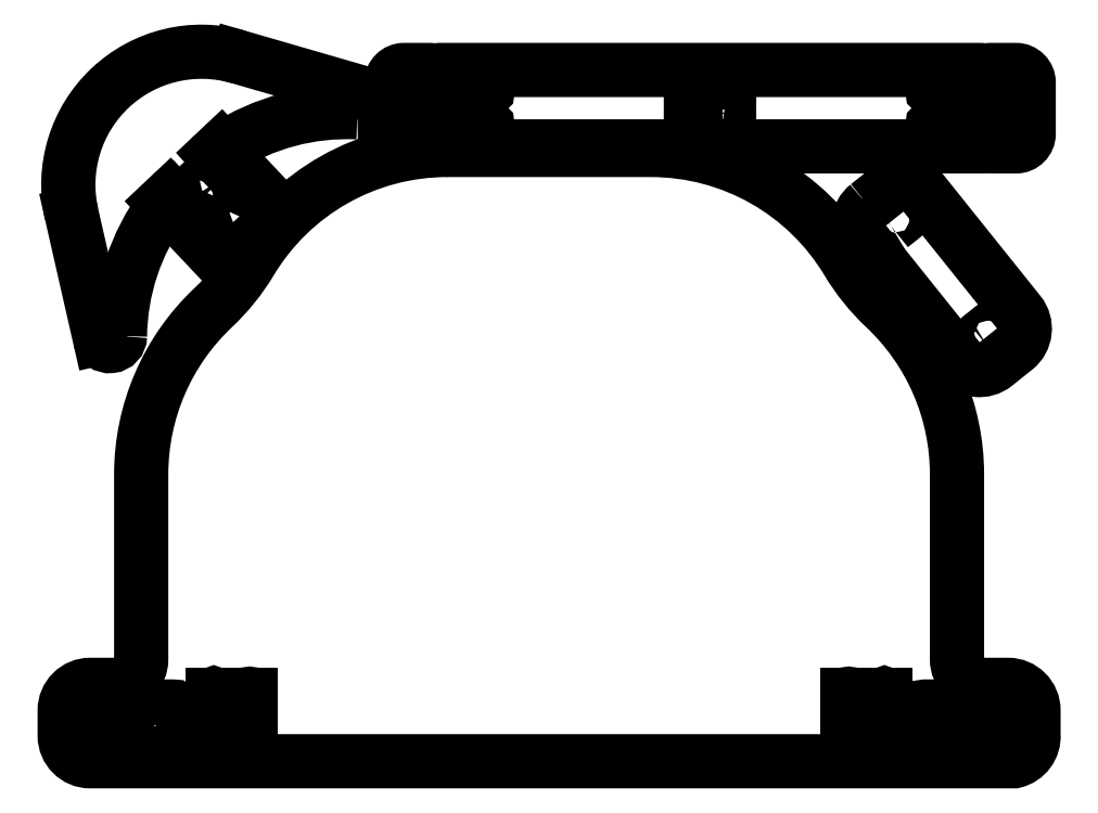
<metadata>
{"format":"dxf","ext":"dxf","renderer":"ezdxf+matplotlib","layout":"modelspace","background":"white","min_lineweight":24,"dpi":150}
</metadata>
<code>
0
SECTION
2
ENTITIES
0
LWPOLYLINE
8
0
90
8
70
1
43
0
10
-147
20
7.737
42
-0.4263
10
-147.5
20
7.237
10
-161.5
20
7.237
42
-0.4099
10
-162
20
7.737
10
-162
20
21.74
42
-0.4142
10
-161.5
20
22.24
10
-147.5
20
22.24
42
-0.4306
10
-147
20
21.74
0
ARC
8
0
10
117.5
20
7.737
30
0
40
0.5
210
0
220
0
230
1
50
180
51
270
0
LINE
8
0
10
117
20
7.737
30
0
11
117
21
26.74
31
0
0
ARC
8
0
10
117.5
20
26.74
30
0
40
0.5
210
0
220
-0
230
1
50
0
51
180
0
LINE
8
0
10
118
20
26.74
30
0
11
118
21
22.59
31
0
0
ARC
8
0
10
118.5
20
22.74
30
0
40
0.5
210
0
220
0
230
1
50
196.9
51
270
0
LINE
8
0
10
118.5
20
22.24
30
0
11
130.5
21
22.24
31
0
0
ARC
8
0
10
130.5
20
22.74
30
0
40
0.5
210
0
220
0
230
1
50
-90
51
0.1466
0
LINE
8
0
10
131
20
22.74
30
0
11
131
21
26.74
31
0
0
ARC
8
0
10
131.5
20
26.74
30
0
40
0.5
210
0
220
-0
230
1
50
0
51
180
0
LINE
8
0
10
132
20
26.74
30
0
11
132
21
7.737
31
0
0
ARC
8
0
10
131.5
20
7.737
30
0
40
0.5
210
0
220
0
230
1
50
-90
51
0
0
LINE
8
0
10
131.5
20
7.237
30
0
11
117.5
21
7.237
31
0
0
LWPOLYLINE
8
0
90
8
70
1
43
0
10
179
20
11
10
182
20
11
42
0.4142
10
183
20
12
10
183
20
18
42
0.4142
10
182
20
19
10
179
20
19
42
0.4142
10
178
20
18
10
178
20
12
42
0.4142
0
LWPOLYLINE
8
0
90
8
70
1
43
0
10
-183
20
18
42
-0.4142
10
-182
20
19
10
-179
20
19
42
-0.4142
10
-178
20
18
10
-178
20
12
42
-0.4142
10
-179
20
11
10
-182
20
11
42
-0.4142
10
-183
20
12
0
LWPOLYLINE
8
0
90
12
70
1
43
0
10
-173
20
25
10
-173
20
21.5
10
-171
20
21.5
10
-171
20
23
10
-169
20
23
10
-169
20
7
10
-171
20
7
10
-171
20
8.5
10
-173
20
8.5
10
-173
20
5
10
-167
20
5
10
-167
20
25
0
LWPOLYLINE
8
0
90
12
70
1
43
0
10
167
20
25
10
167
20
5
10
173
20
5
10
173
20
8.5
10
171
20
8.5
10
171
20
7
10
169
20
7
10
169
20
23
10
171
20
23
10
171
20
21.5
10
173
20
21.5
10
173
20
25
0
ARC
8
0
10
-131.5
20
7.737
30
0
40
0.5
210
0
220
0
230
1
50
179.3
51
270
0
LINE
8
0
10
-132
20
7.744
30
0
11
-132
21
26.74
31
0
0
ARC
8
0
10
-131.5
20
26.74
30
0
40
0.5
210
0
220
-0
230
1
50
0.0005279
51
180
0
LINE
8
0
10
-131
20
26.74
30
0
11
-131
21
22.74
31
0
0
ARC
8
0
10
-130.5
20
22.74
30
0
40
0.5
210
0
220
0
230
1
50
180
51
271
0
LINE
8
0
10
-130.5
20
22.24
30
0
11
-118.5
21
22.24
31
0
0
ARC
8
0
10
-118.5
20
22.74
30
0
40
0.5
210
0
220
0
230
1
50
-90.09
51
0.002881
0
LINE
8
0
10
-118
20
22.74
30
0
11
-118
21
26.74
31
0
0
ARC
8
0
10
-117.5
20
26.74
30
0
40
0.5
210
0
220
-0
230
1
50
0.001397
51
180
0
LINE
8
0
10
-117
20
26.74
30
0
11
-117
21
7.902
31
0
0
ARC
8
0
10
-117.5
20
7.737
30
0
40
0.5
210
0
220
0
230
1
50
-90
51
19.19
0
LINE
8
0
10
-117.5
20
7.237
30
0
11
-131.5
21
7.237
31
0
0
LWPOLYLINE
8
0
90
8
70
1
43
0
10
162
20
7.741
42
-0.4133
10
161.5
20
7.237
10
147.5
20
7.237
42
-0.3888
10
147
20
7.698
10
147
20
21.74
42
-0.4111
10
147.5
20
22.24
10
161.5
20
22.24
42
-0.4071
10
162
20
21.74
0
LWPOLYLINE
8
0
90
20
70
1
43
0
10
-39.92
20
240.7
10
39.91
20
240.7
42
-0.2635
10
117.1
20
197
42
0.06887
10
131.7
20
178.9
42
-0.2067
10
160
20
113.4
10
160
20
40.74
42
0.4142
10
170
20
30.74
10
180
20
30.74
42
-0.4142
10
190
20
20.74
10
190
20
11.17
42
-0.3667
10
182.4
20
0.7374
10
-180
20
0.7374
42
-0.4139
10
-190
20
10.73
10
-190
20
20.74
42
-0.4142
10
-180
20
30.74
10
-170
20
30.74
42
0.4142
10
-160
20
40.74
10
-160
20
113.4
42
-0.2067
10
-131.7
20
178.9
42
0.06887
10
-117.1
20
197
42
-0.2635
0
LWPOLYLINE
8
0
90
12
70
1
43
0
10
-39.63
20
267.1
42
-0.4142
10
-39.13
20
267.6
10
-25.63
20
267.6
42
-0.4142
10
-25.13
20
267.1
10
-25.13
20
264.1
42
1
10
-24.13
20
264.1
10
-24.13
20
268.1
42
0.4142
10
-24.63
20
268.6
10
-40.13
20
268.6
42
0.4142
10
-40.63
20
268.1
10
-40.63
20
264.1
42
1
10
-39.63
20
264.1
0
LWPOLYLINE
8
0
90
12
70
1
43
0
10
166.4
20
268.6
42
-0.4142
10
166.9
20
268.1
10
166.9
20
264.1
42
-1
10
165.9
20
264.1
10
165.9
20
267.1
42
0.4142
10
165.4
20
267.6
10
151.9
20
267.6
42
0.4142
10
151.4
20
267.1
10
151.4
20
264.1
42
-1
10
150.4
20
264.1
10
150.4
20
268.1
42
-0.4142
10
150.9
20
268.6
0
LWPOLYLINE
8
0
90
12
70
1
43
0
10
-25.13
20
250.1
42
-1
10
-24.13
20
250.1
10
-24.13
20
246.1
42
-0.4142
10
-24.63
20
245.6
10
-40.13
20
245.6
42
-0.4142
10
-40.63
20
246.1
10
-40.63
20
250.1
42
-1
10
-39.63
20
250.1
10
-39.63
20
248.1
42
0.3925
10
-39.17
20
247.6
10
-25.64
20
246.6
42
0.4143
10
-25.14
20
247.1
0
LWPOLYLINE
8
0
90
12
70
1
43
0
10
150.4
20
250.1
10
150.4
20
246.1
42
0.4142
10
150.9
20
245.6
10
166.4
20
245.6
42
0.4142
10
166.9
20
246.1
10
166.9
20
250.1
42
1
10
165.9
20
250.1
10
165.9
20
248.1
42
-0.3926
10
165.4
20
247.6
10
151.9
20
246.6
42
-0.4142
10
151.4
20
247.1
10
151.4
20
250.1
42
1
0
LWPOLYLINE
8
0
90
48
70
1
43
0
10
177
20
248.5
42
-0.1989
10
177.3
20
248.6
10
181.1
20
248.6
42
1
10
181.1
20
249.6
10
177.3
20
249.6
42
0.1989
10
177
20
249.5
10
169.9
20
242.4
42
-0.1989
10
169.2
20
242.1
10
-42.97
20
242.1
42
-0.1989
10
-43.68
20
242.4
10
-50.74
20
249.5
42
0.1989
10
-51.09
20
249.6
10
-54.88
20
249.6
42
1
10
-54.88
20
248.6
10
-51.09
20
248.6
42
-0.1989
10
-50.74
20
248.5
10
-46.09
20
243.8
42
-0.6682
10
-46.8
20
242.1
10
-56.88
20
242.1
42
-0.4142
10
-61.88
20
247.1
10
-61.88
20
267.1
42
-0.4142
10
-56.88
20
272.1
10
-46.8
20
272.1
42
-0.6682
10
-46.09
20
270.4
10
-50.74
20
265.8
42
-0.1989
10
-51.09
20
265.6
10
-54.88
20
265.6
42
1
10
-54.88
20
264.6
10
-51.09
20
264.6
42
0.1989
10
-50.74
20
264.8
10
-43.68
20
271.8
42
-0.1989
10
-42.97
20
272.1
10
169.2
20
272.1
42
-0.1989
10
169.9
20
271.8
10
177
20
264.8
42
0.1989
10
177.3
20
264.6
10
181.1
20
264.6
42
1
10
181.1
20
265.6
10
177.3
20
265.6
42
-0.1989
10
177
20
265.8
10
172.3
20
270.4
42
-0.6682
10
173
20
272.1
10
183.1
20
272.1
42
-0.4142
10
188.1
20
267.1
10
188.1
20
247.1
42
-0.4142
10
183.1
20
242.1
10
173
20
242.1
42
-0.6682
10
172.3
20
243.8
0
LWPOLYLINE
8
0
90
8
70
1
43
0
10
134.1
20
210.9
42
-0.4142
10
132.7
20
211
10
130.8
20
213.4
42
-0.4142
10
131
20
214.8
10
135.7
20
218.5
42
-0.4142
10
137.1
20
218.4
10
138.9
20
216
42
-0.4142
10
138.8
20
214.6
0
LWPOLYLINE
8
0
90
8
70
1
43
0
10
172.2
20
163.2
42
-0.4142
10
170.8
20
163.4
10
168.9
20
165.7
42
-0.4142
10
169.1
20
167.1
10
173.8
20
170.9
42
-0.4142
10
175.2
20
170.7
10
177
20
168.4
42
-0.4142
10
176.9
20
167
0
LWPOLYLINE
8
0
90
8
70
1
43
0
10
125
20
219
10
132.8
20
225.2
42
-0.4142
10
146.9
20
223.7
10
184.4
20
176.8
42
-0.4142
10
182.8
20
162.8
10
175
20
156.5
42
-0.4142
10
161
20
158.1
10
123.5
20
204.9
42
-0.4142
0
ARC
8
0
10
-79.37
20
166.6
30
0
40
88.98
210
0
220
0
230
1
50
144
51
179.3
0
LINE
8
0
10
-150
20
219.6
30
0
11
-128.9
21
197.2
31
0
0
LWPOLYLINE
8
0
90
12
70
1
43
0
10
68.12
20
251.6
42
-0.4142
10
68.62
20
251.1
10
68.62
20
247.1
42
1
10
70.62
20
247.1
10
70.62
20
265.1
42
0.4142
10
70.12
20
265.6
10
56.12
20
265.6
42
0.4142
10
55.62
20
265.1
10
55.62
20
247.1
42
1
10
57.62
20
247.1
10
57.62
20
251.1
42
-0.4142
10
58.12
20
251.6
0
LWPOLYLINE
8
0
90
12
70
1
43
0
10
-127.2
20
230.3
10
-129.9
20
233.2
42
0.4142
10
-130.6
20
233.2
10
-141.9
20
222.6
42
0.4142
10
-141.9
20
221.9
10
-139.2
20
219
42
1
10
-138.5
20
219.6
10
-140.5
20
221.8
42
-0.4142
10
-140.5
20
222.5
10
-130.7
20
231.8
42
-0.4142
10
-130
20
231.8
10
-127.9
20
229.6
42
1
0
LWPOLYLINE
8
0
90
12
70
1
43
0
10
-126.1
20
205.8
10
-114.9
20
216.5
42
0.4142
10
-114.8
20
217.2
10
-117.6
20
220.1
42
1
10
-118.3
20
219.4
10
-116.2
20
217.2
42
-0.3732
10
-116.2
20
216.6
10
-126.1
20
207.3
42
-0.4142
10
-126.8
20
207.3
10
-128.9
20
209.5
42
1
10
-129.6
20
208.8
10
-126.8
20
205.9
42
0.4142
0
ARC
8
0
10
-126.7
20
199.3
30
0
40
3
210
0
220
0
230
1
50
223.3
51
313.3
0
LINE
8
0
10
-124.6
20
197.1
30
0
11
-107.2
21
213.6
31
0
0
ARC
8
0
10
-109.2
20
215.7
30
0
40
3
210
-0
220
0
230
1
50
-46.68
51
43.32
0
LINE
8
0
10
-107.1
20
217.8
30
0
11
-128.1
21
240.2
31
0
0
ARC
8
0
10
-75.02
20
259.5
30
0
40
4
210
0
220
0
230
1
50
-92.68
51
73.83
0
LINE
8
0
10
-73.91
20
263.3
30
0
11
-121.8
21
277.2
31
0
0
ARC
8
0
10
-136.4
20
227.1
30
0
40
52.23
210
0
220
-0
230
1
50
73.83
51
192.8
0
LINE
8
0
10
-187.3
20
215.5
30
0
11
-176.2
21
166.9
31
0
0
ARC
8
0
10
-172.3
20
167.7
30
0
40
4
210
0
220
0
230
1
50
192.8
51
359.3
0
ARC
8
0
10
-151
20
219.6
30
0
40
0.75
210
0
220
0
230
1
50
133.3
51
244
0
LINE
8
0
10
-151.5
20
220.2
30
0
11
-148.8
21
222.7
31
0
0
ARC
8
0
10
-148.3
20
222.2
30
0
40
0.75
210
0
220
0
230
1
50
-46.68
51
133.3
0
LINE
8
0
10
-147.8
20
221.6
30
0
11
-150
21
219.6
31
0
0
LINE
8
0
10
-128.1
20
240.2
30
0
11
-130.3
21
238.1
31
0
0
ARC
8
0
10
-130.8
20
238.6
30
0
40
0.7469
210
0
220
0
230
1
50
133.3
51
313.3
0
LINE
8
0
10
-131.3
20
239.2
30
0
11
-128.7
21
241.7
31
0
0
ARC
8
0
10
-128.1
20
241.2
30
0
40
0.7469
210
0
220
-0
230
1
50
23.68
51
133.3
0
ARC
8
0
10
-79.37
20
166.6
30
0
40
88.98
210
0
220
-0
230
1
50
87.32
51
122.7
0
ENDSEC
0
EOF

</code>
